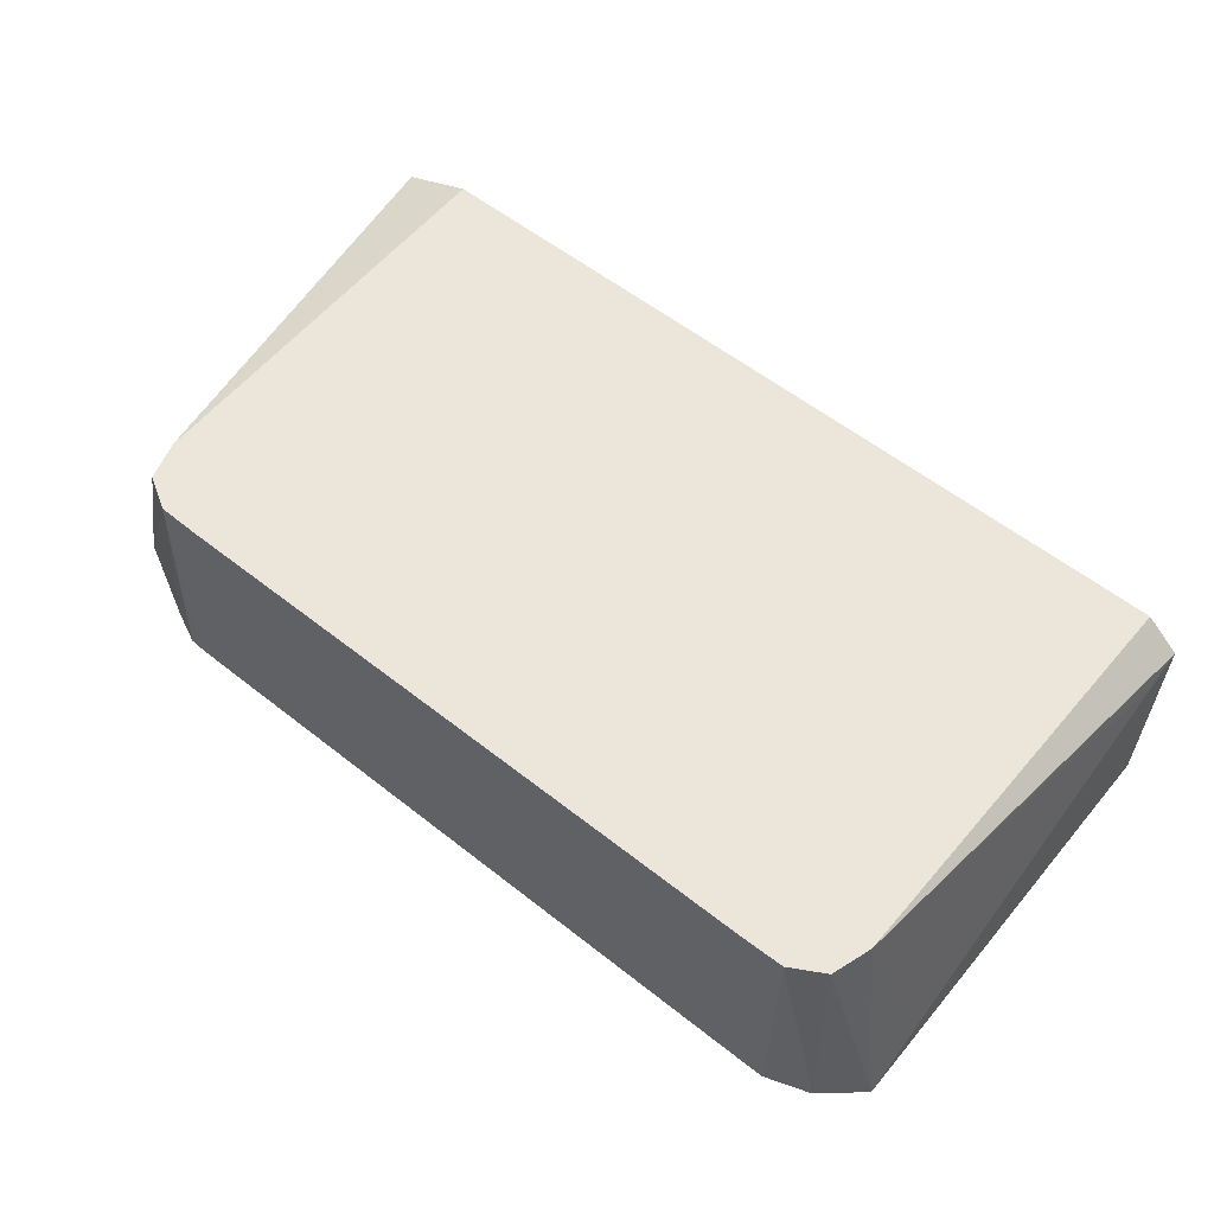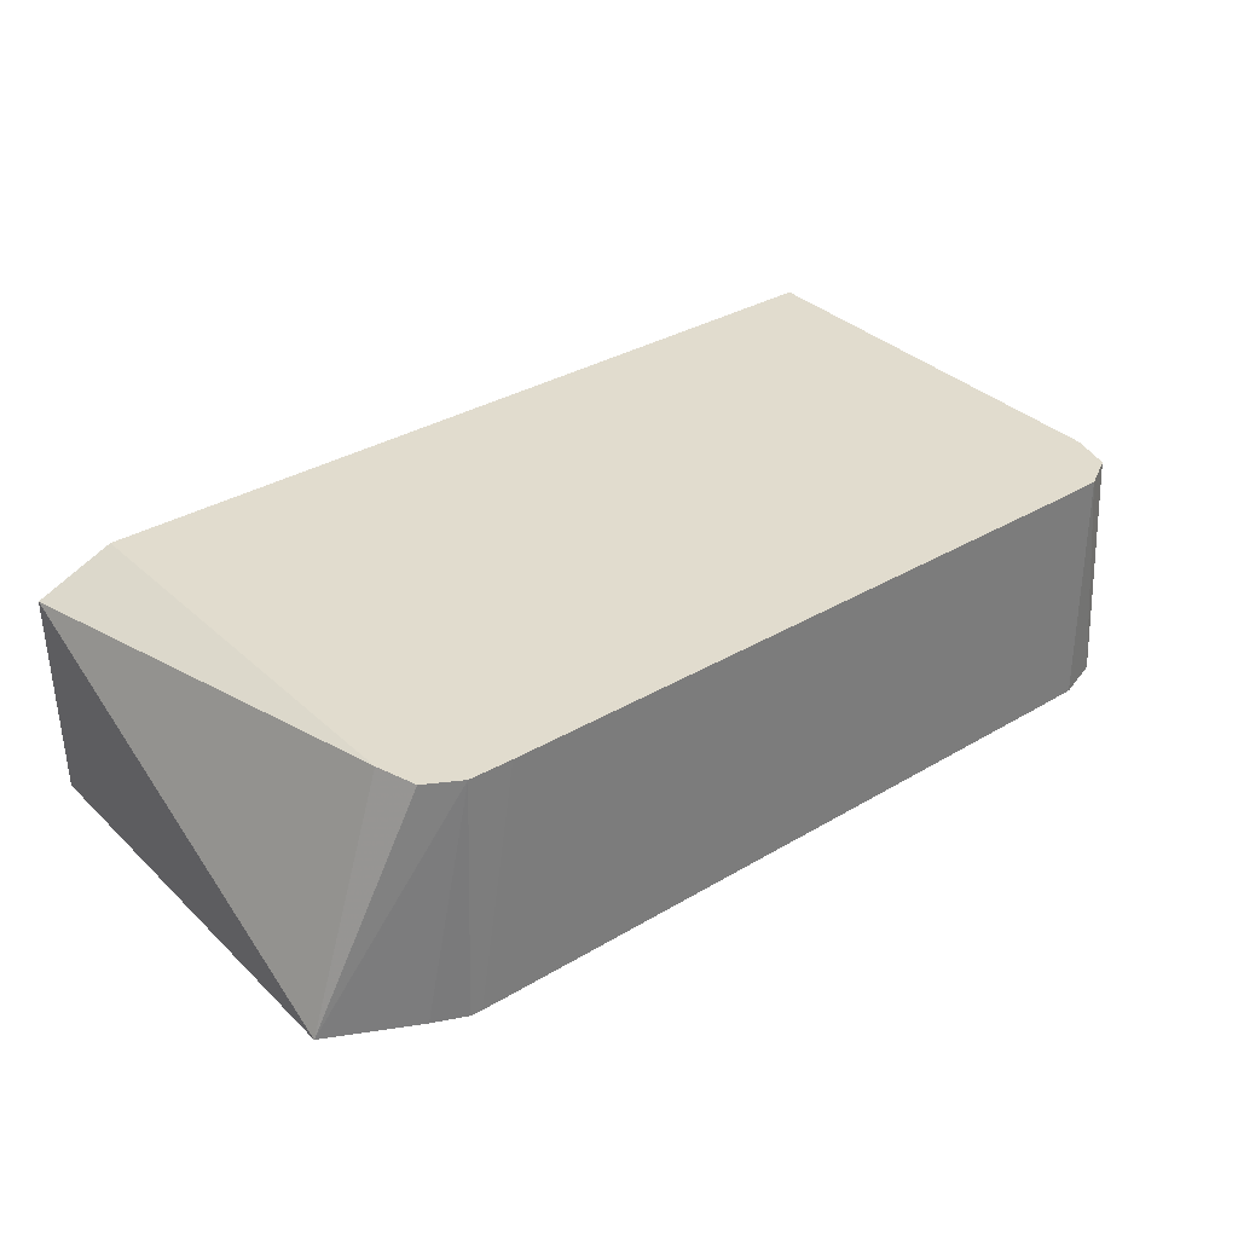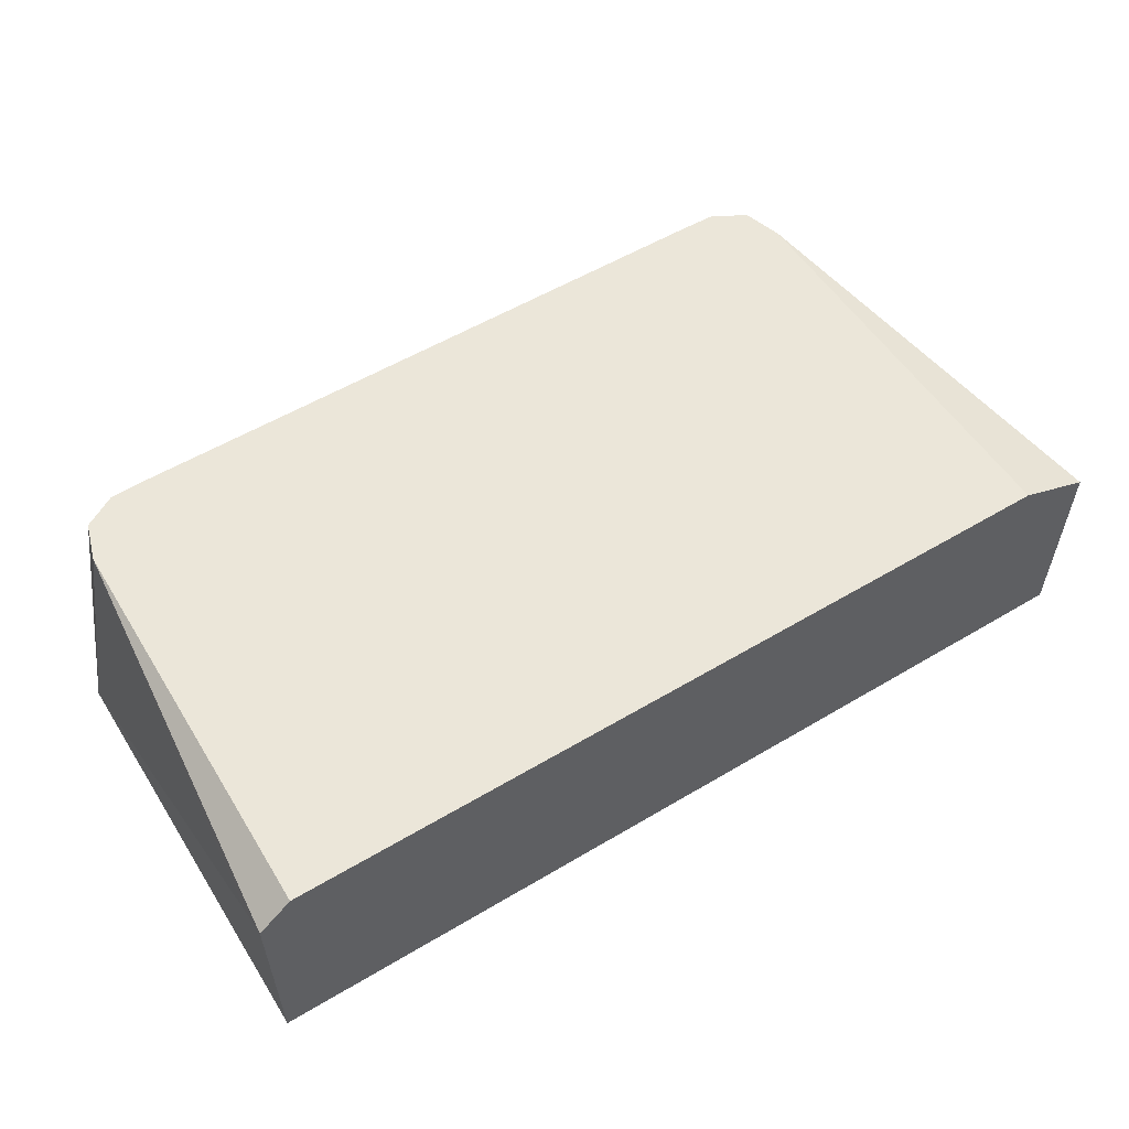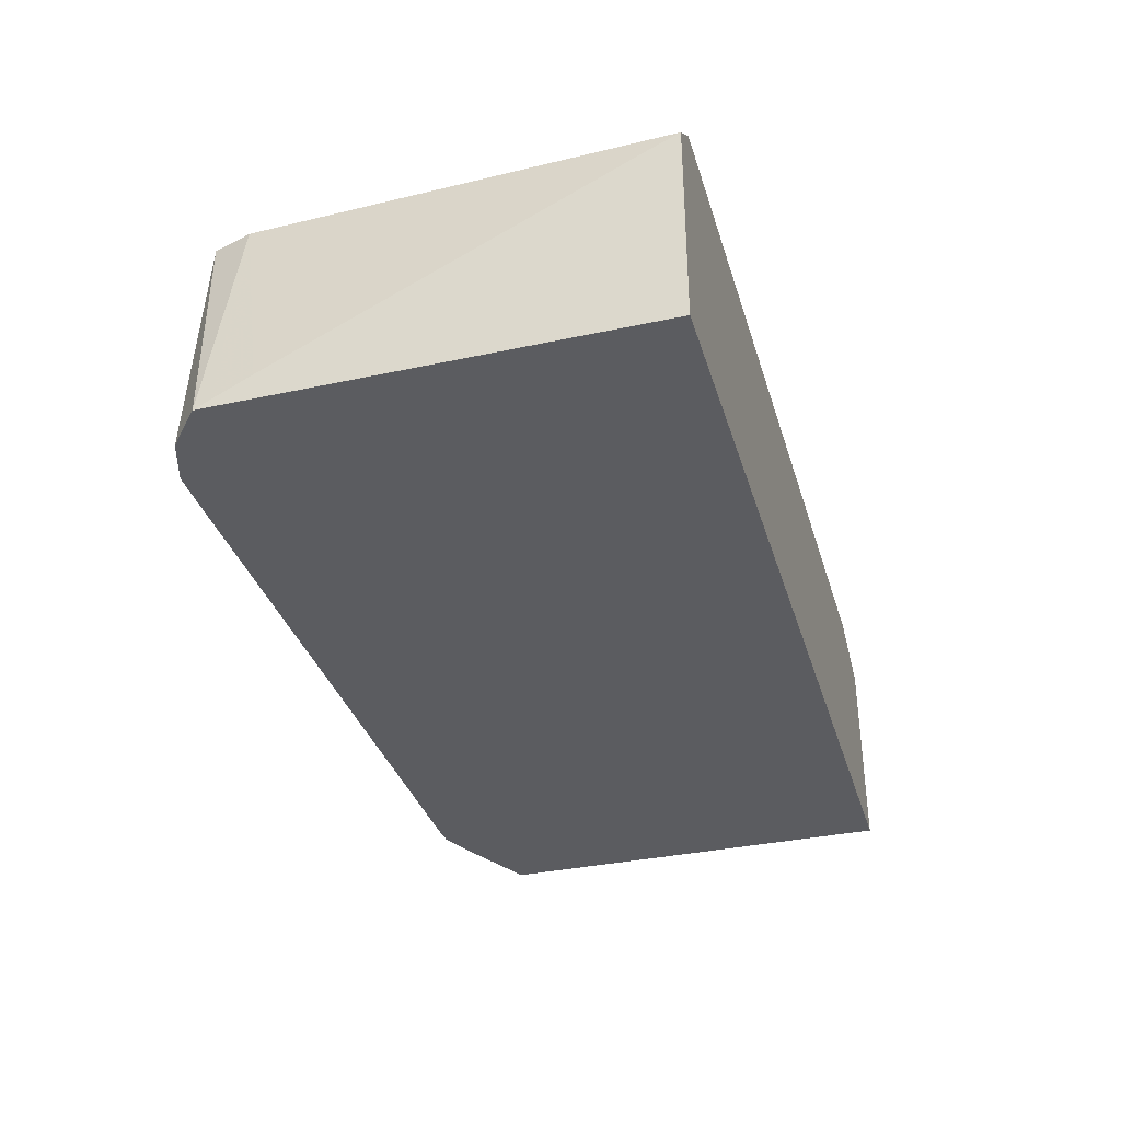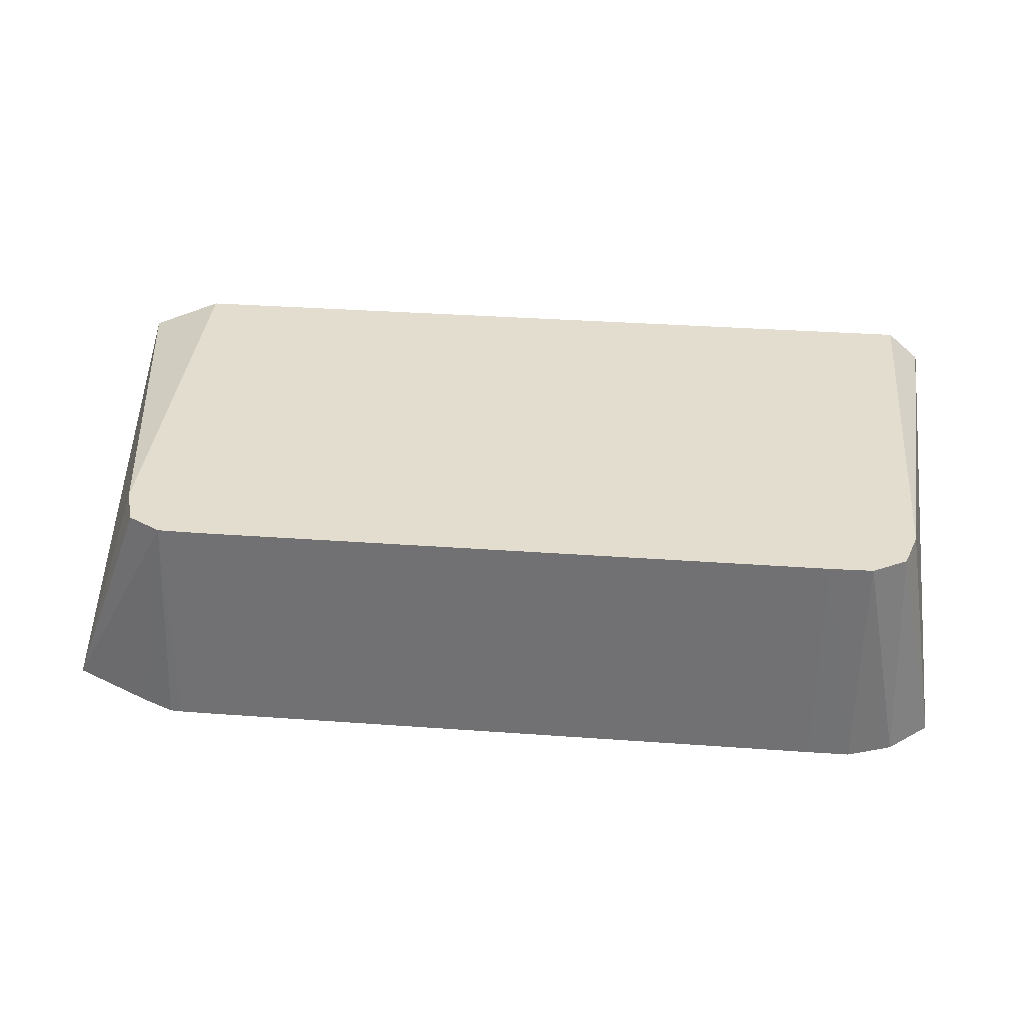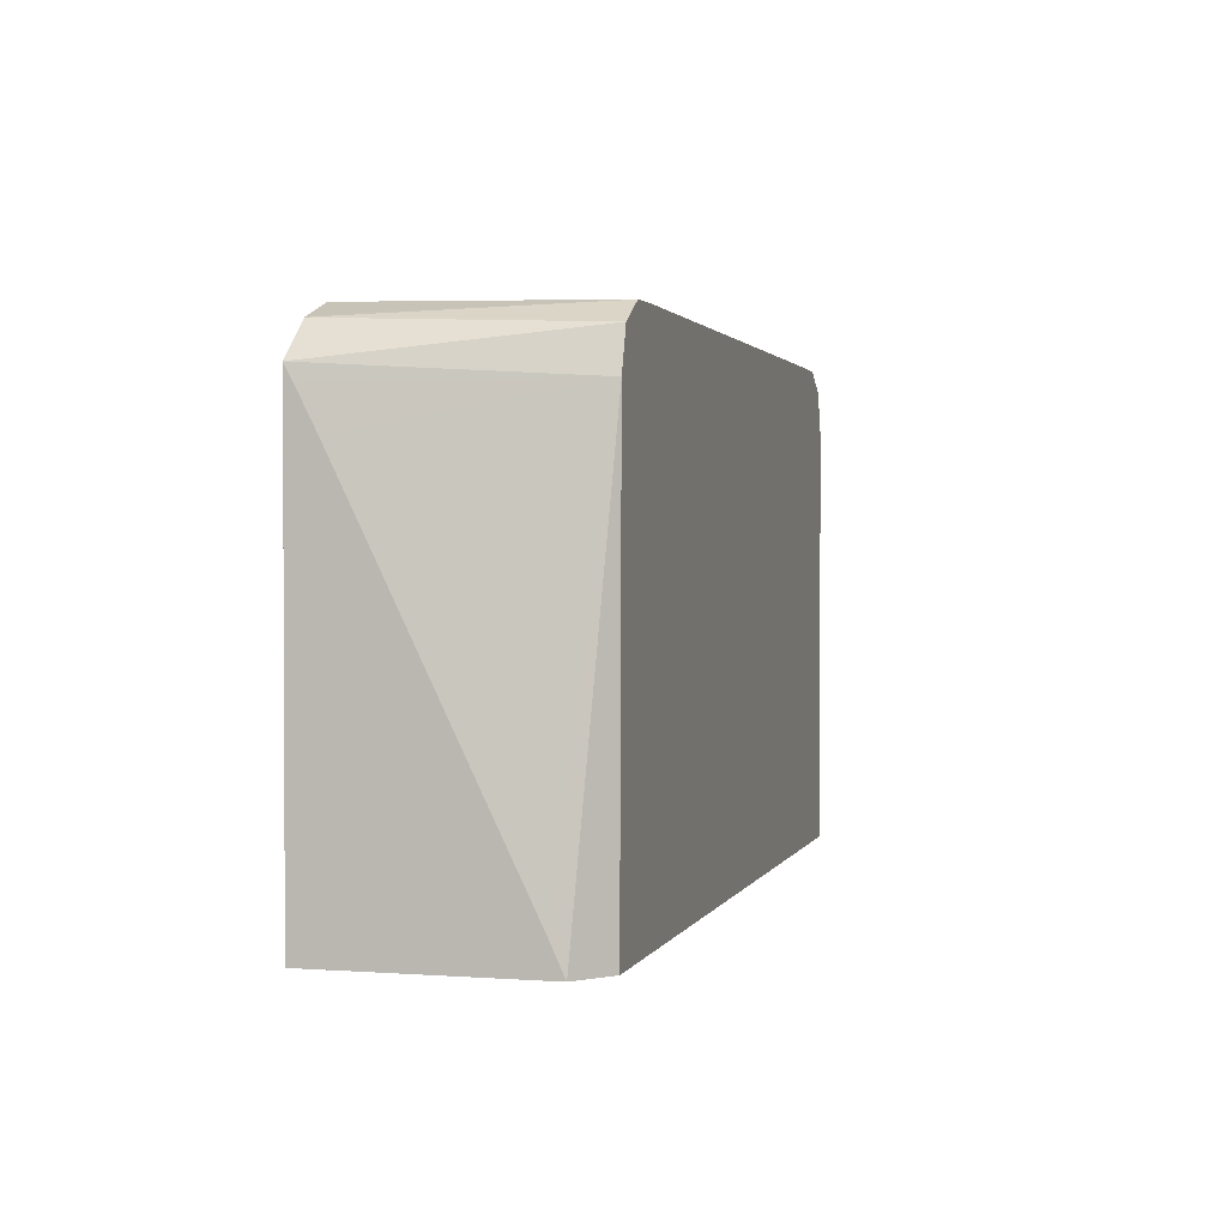
<metadata>
{"format":"obj","ext":"obj","renderer":"f3d","projection":"perspective","resolution":1024,"background":"white","views":[{"elev":57.2,"azim":39.4,"up":"+Y"},{"elev":34.1,"azim":-38.7,"up":"+Y"},{"elev":55.8,"azim":148.0,"up":"+Y"},{"elev":-34.9,"azim":106.1,"up":"+Y"},{"elev":34.9,"azim":5.5,"up":"+Y"},{"elev":1.6,"azim":104.9,"up":"+Z"}]}
</metadata>
<code>
v -0.01431 -0.01175 0.04549
v -0.01431 -0.01175 0.0568
v -0.01431 -0.005656 0.04549
v 0.01307 -0.01175 0.04549
v -0.01348 -0.01175 0.05819
v -0.01431 -0.01175 0.05803
v -0.0121 -0.004724 0.04549
v -0.01431 -0.00607 0.04635
v -0.01194 -0.004724 0.05786
v 0.01307 -0.00558 0.04549
v 0.01307 -0.01175 0.0582
v -0.01189 -0.01175 0.05926
v -0.01431 -0.01098 0.05644
v -0.01184 -0.01175 0.05929
v -0.01057 -0.004724 0.05959
v -0.01157 -0.004724 0.05902
v 0.01209 -0.004724 0.04549
v -0.01431 -0.008524 0.05139
v 0.01307 -0.005996 0.04641
v 0.01194 -0.004724 0.05786
v 0.01307 -0.01175 0.05823
v 0.01304 -0.01175 0.05824
v -0.01091 -0.01175 0.0597
v -0.01057 -0.01175 0.05972
v -0.0097 -0.004724 0.05961
v 0.01307 -0.009697 0.05408
v 0.01307 -0.01151 0.05777
v 0.01307 -0.01095 0.05666
v 0.01307 -0.009733 0.05415
v 0.01157 -0.004724 0.05902
v 0.01189 -0.01175 0.05926
v -0.009848 -0.01175 0.05973
v -0.009331 -0.004724 0.05961
v 0.01057 -0.004724 0.05959
v 0.01167 -0.01175 0.05934
v -0.009331 -0.01175 0.05973
v 0.00933 -0.004724 0.05961
v 0.01057 -0.01175 0.05972
v 0.00933 -0.01175 0.05973
f 8 18 9
f 6 15 16
f 1 24 23
f 31 34 35
f 32 36 33
f 33 39 37
f 1 2 6
f 1 18 8
f 1 8 3
f 1 39 36
f 24 32 33
f 1 22 31
f 1 31 35
f 6 16 9
f 33 36 39
f 34 38 35
f 1 4 11
f 1 11 22
f 19 20 26
f 4 28 27
f 24 33 25
f 21 31 22
f 6 12 14
f 5 12 6
f 11 21 22
f 37 39 38
f 20 29 26
f 14 23 15
f 1 6 13
f 15 23 24
f 1 13 18
f 7 33 37
f 6 14 15
f 15 24 25
f 3 9 7
f 4 10 19
f 1 10 4
f 7 34 30
f 7 30 20
f 34 37 38
f 6 9 13
f 7 9 16
f 3 8 9
f 7 20 17
f 9 18 13
f 20 28 29
f 21 30 31
f 1 12 5
f 2 5 6
f 1 35 38
f 1 38 39
f 10 17 20
f 1 14 12
f 4 19 26
f 7 25 33
f 1 17 10
f 1 23 14
f 1 3 7
f 30 34 31
f 7 37 34
f 1 7 17
f 4 29 28
f 4 27 21
f 1 5 2
f 20 21 27
f 7 16 15
f 20 27 28
f 1 36 32
f 4 26 29
f 7 15 25
f 20 30 21
f 10 20 19
f 1 32 24
f 4 21 11

</code>
